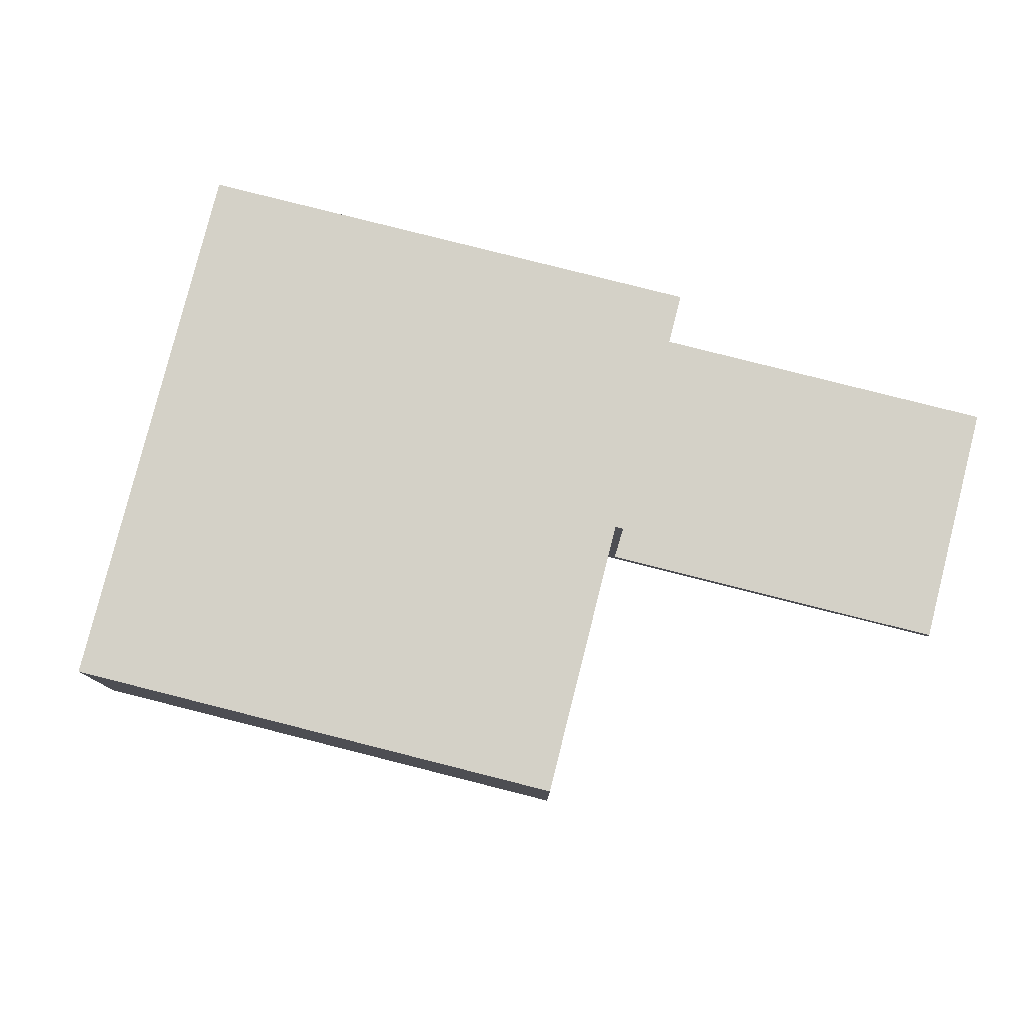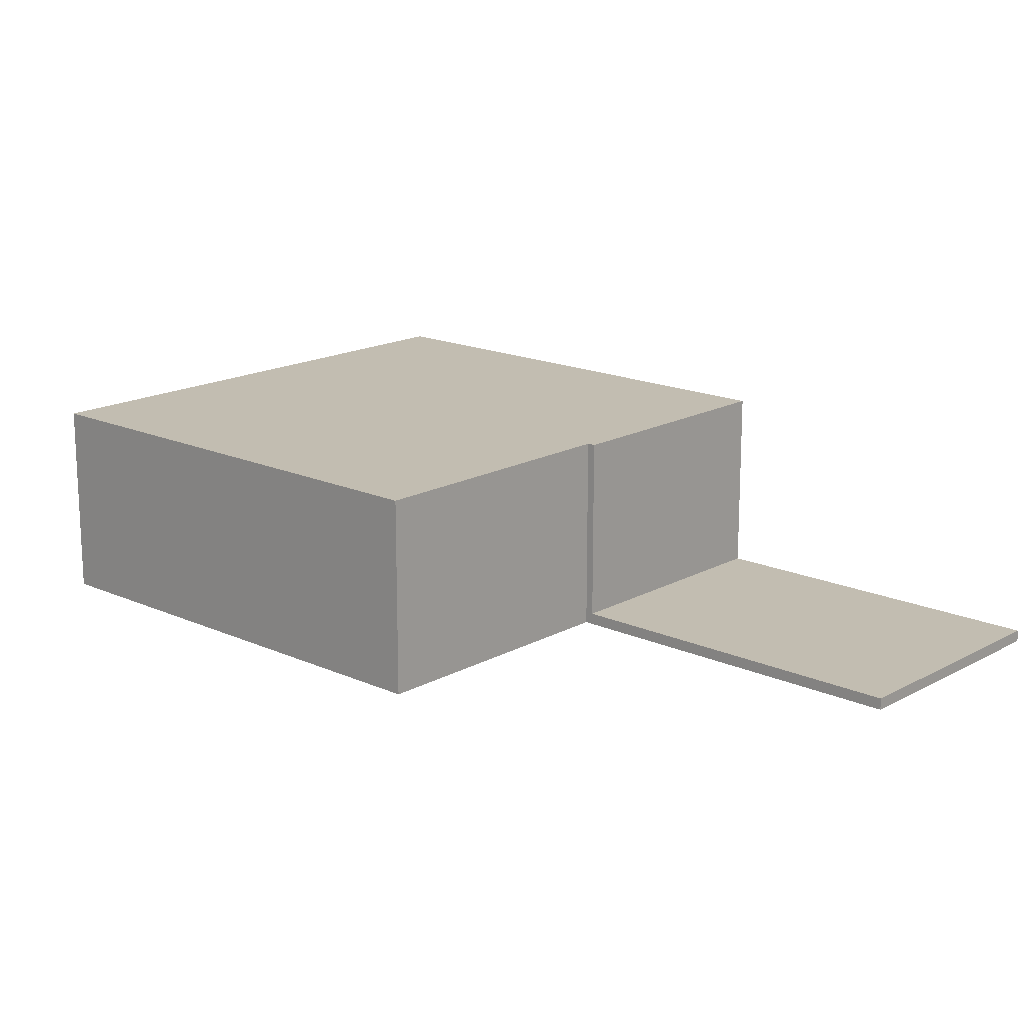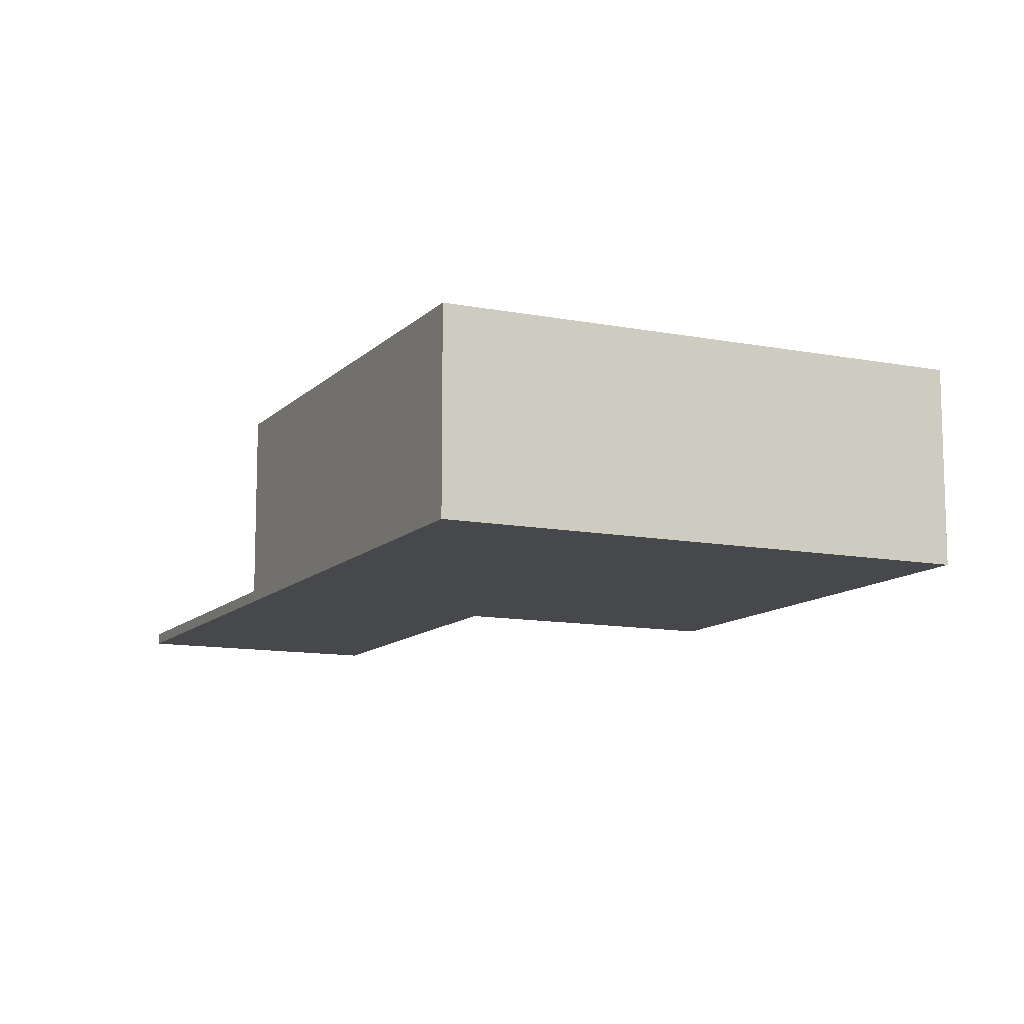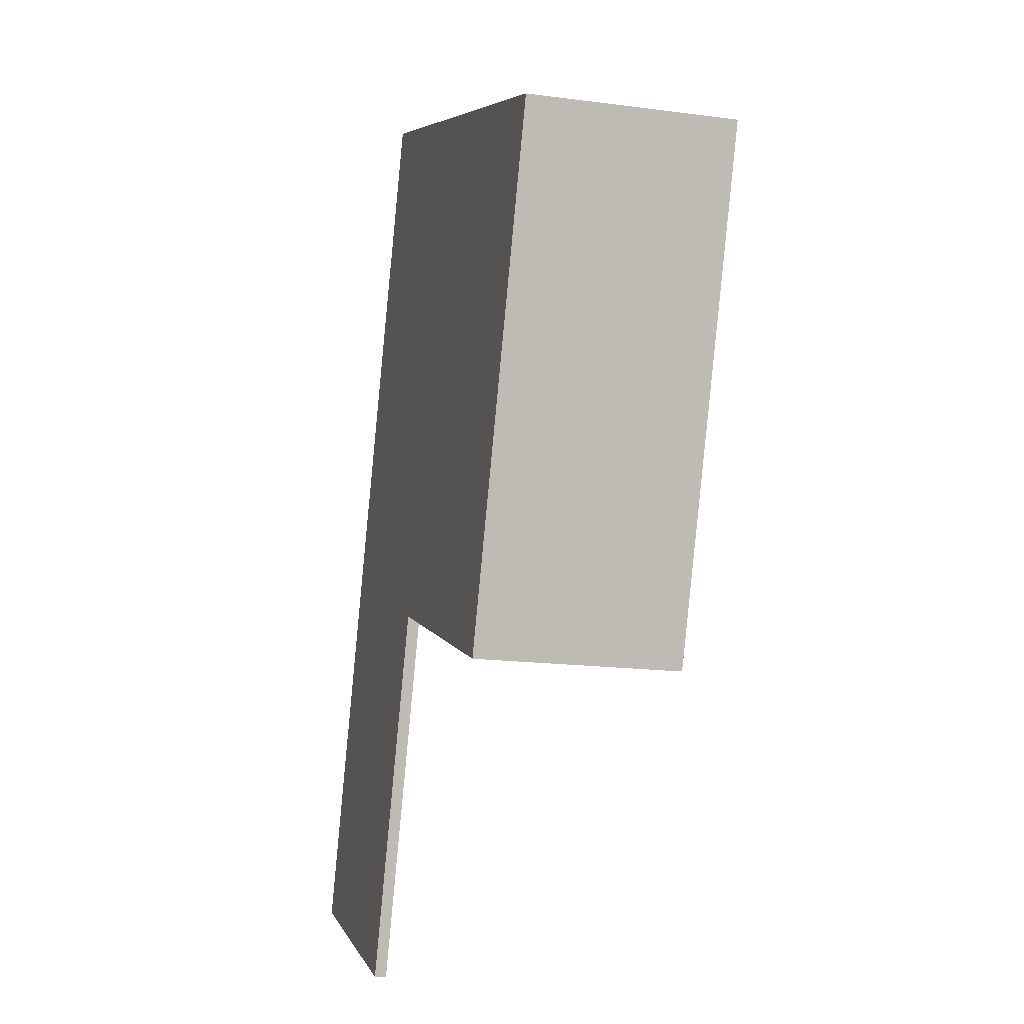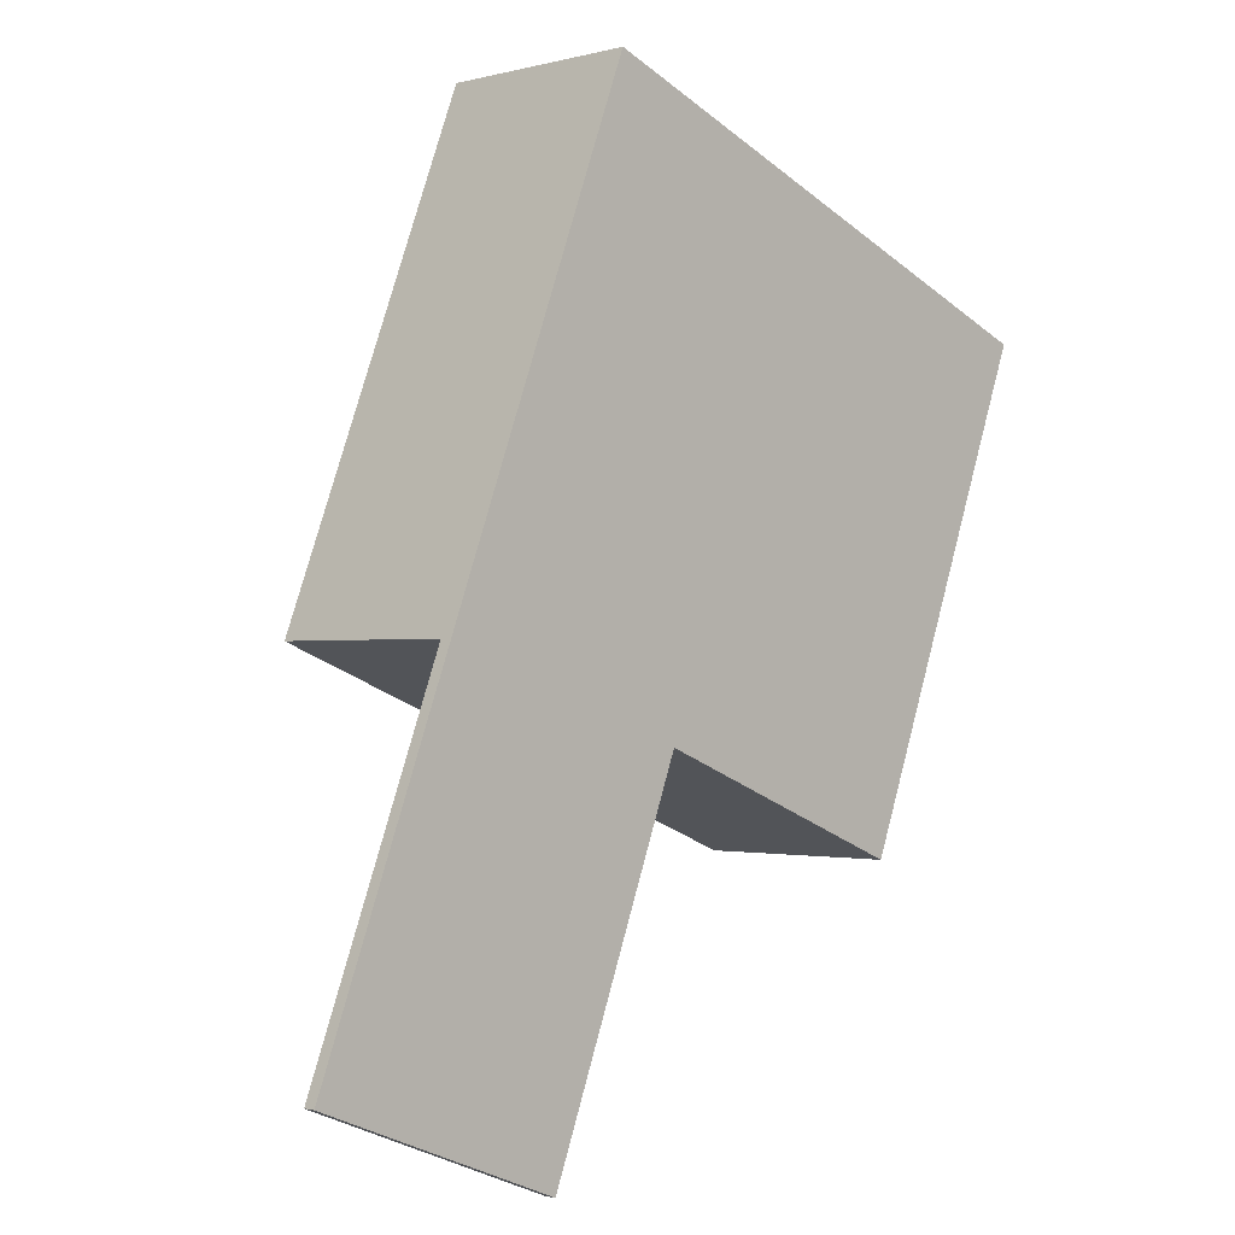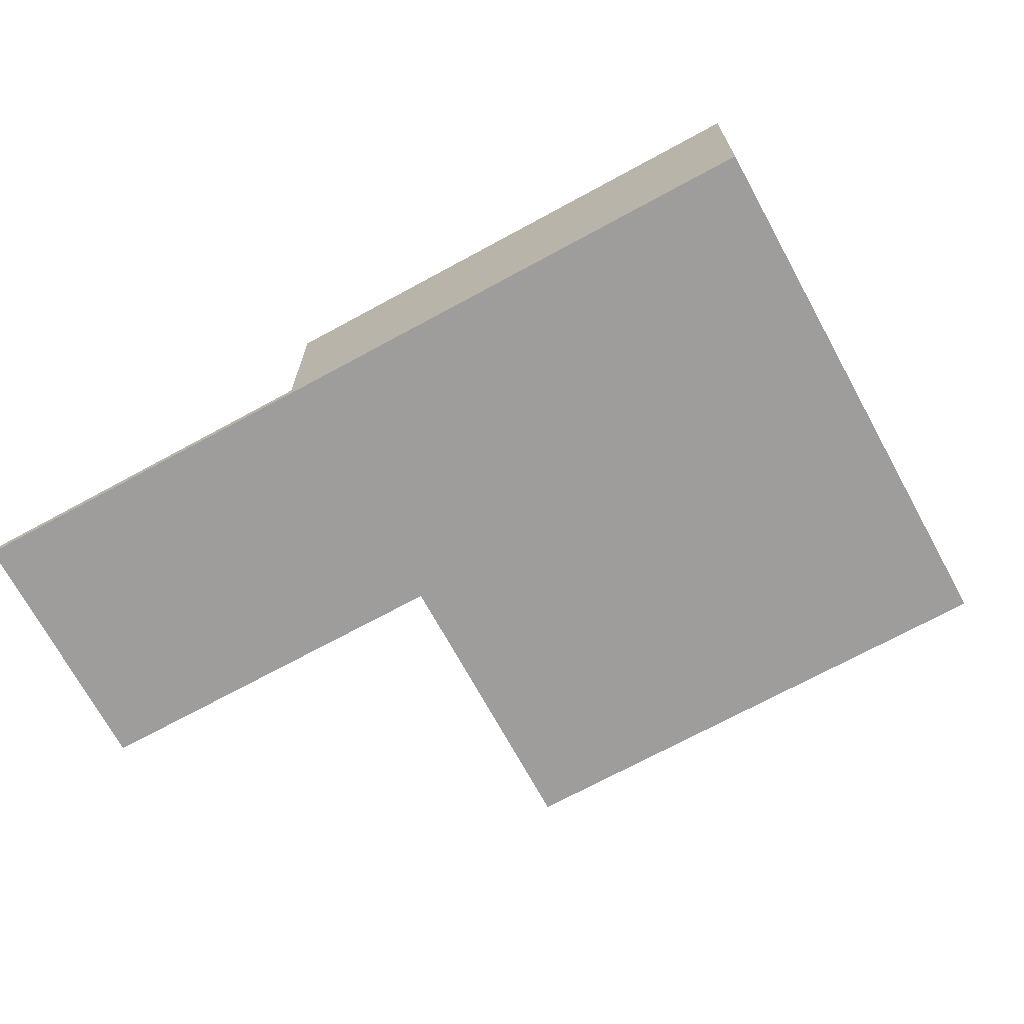
<metadata>
{"format":"obj","ext":"obj","renderer":"f3d","projection":"perspective","resolution":1024,"background":"white","views":[{"elev":79.8,"azim":125.4,"up":"+Y"},{"elev":16.8,"azim":153.5,"up":"+Y"},{"elev":-11.4,"azim":-4.1,"up":"+Y"},{"elev":-16.6,"azim":74.8,"up":"+Z"},{"elev":-1.3,"azim":-45.6,"up":"+Z"},{"elev":-70.6,"azim":-40.2,"up":"+Y"}]}
</metadata>
<code>
v  3.874 2.425 9.985
v  4.567 2.425 3.005
v  1.611 2.425 4.151
v  4.603 2.425 3.098
v  4.696 2.425 3.062
v  7.844 2.425 1.84
v  6.923 2.425 8.802
v  10.07 2.425 7.581
v  3.874 -6.114e-16 9.985
v  6.923 -5.39e-16 8.802
v  10.07 -4.642e-16 7.581
v  7.844 -1.127e-16 1.84
v  4.603 -1.897e-16 3.098
v  4.567 -1.84e-16 3.005
v  4.696 -1.875e-16 3.062
v  1.611 -2.542e-16 4.151
v  0 0.141 8.634e-18
v  4.567 0.141 3.005
v  2.956 0.141 -1.147
v  1.611 0.141 4.151
v  0 0 0
v  2.956 7.023e-17 -1.147
g defaultobject
f 1 2 3
f 2 1 4
f 4 1 5
f 5 1 6
f 6 1 7
f 6 7 8
f 9 7 1
f 7 9 10
f 7 10 8
f 8 10 11
f 11 6 8
f 6 11 12
f 13 2 4
f 2 13 14
f 12 5 6
f 5 12 15
f 5 15 4
f 4 15 13
f 14 3 2
f 3 14 16
f 16 1 3
f 1 16 9
f 10 12 11
f 12 10 9
f 12 9 15
f 15 9 13
f 13 9 16
f 13 16 14
f 17 18 19
f 18 17 20
f 21 20 17
f 20 21 16
f 16 18 20
f 18 16 14
f 14 19 18
f 19 14 22
f 22 17 19
f 17 22 21
f 22 16 21
f 16 22 14

</code>
